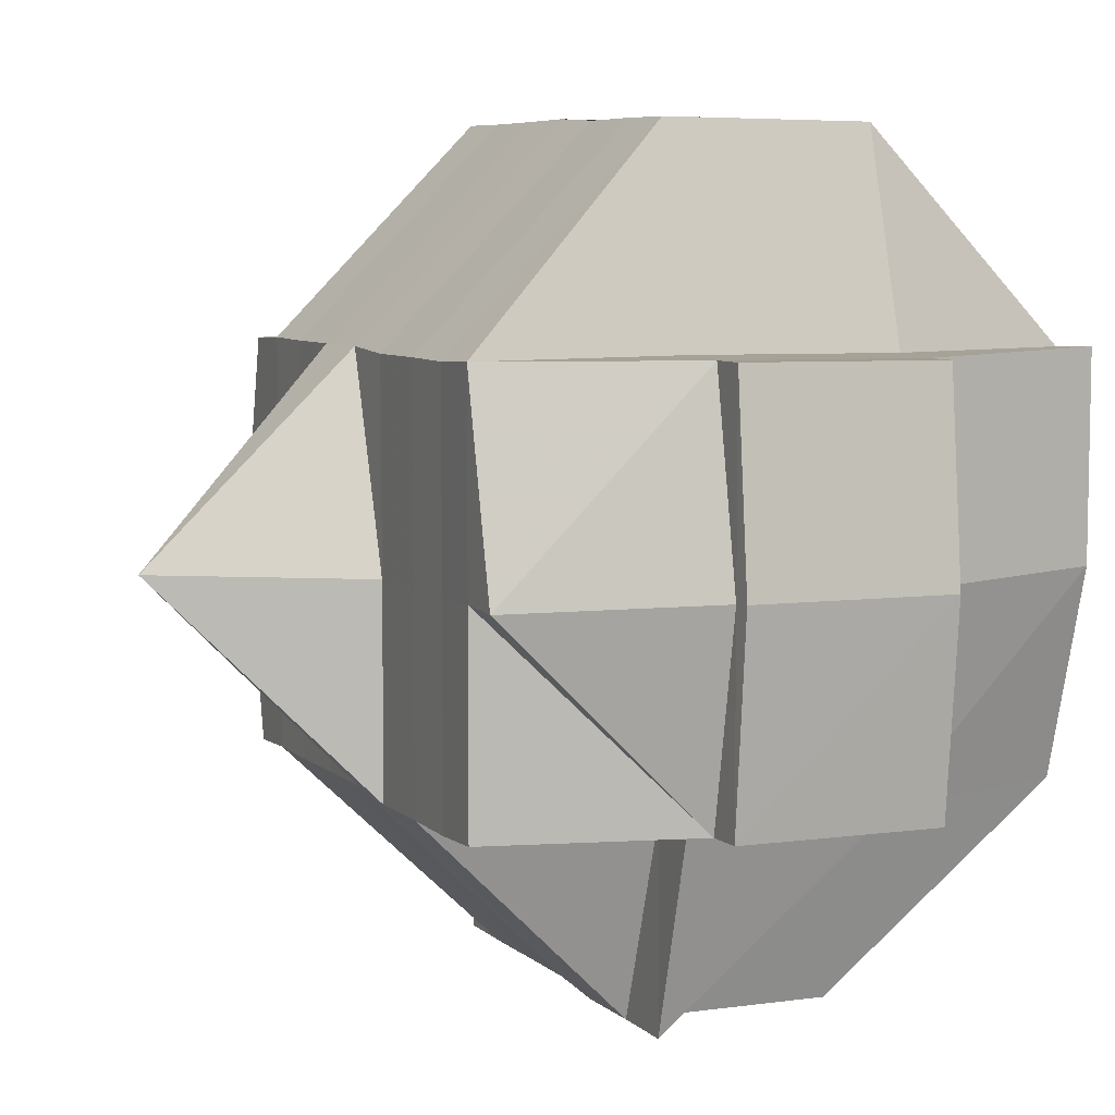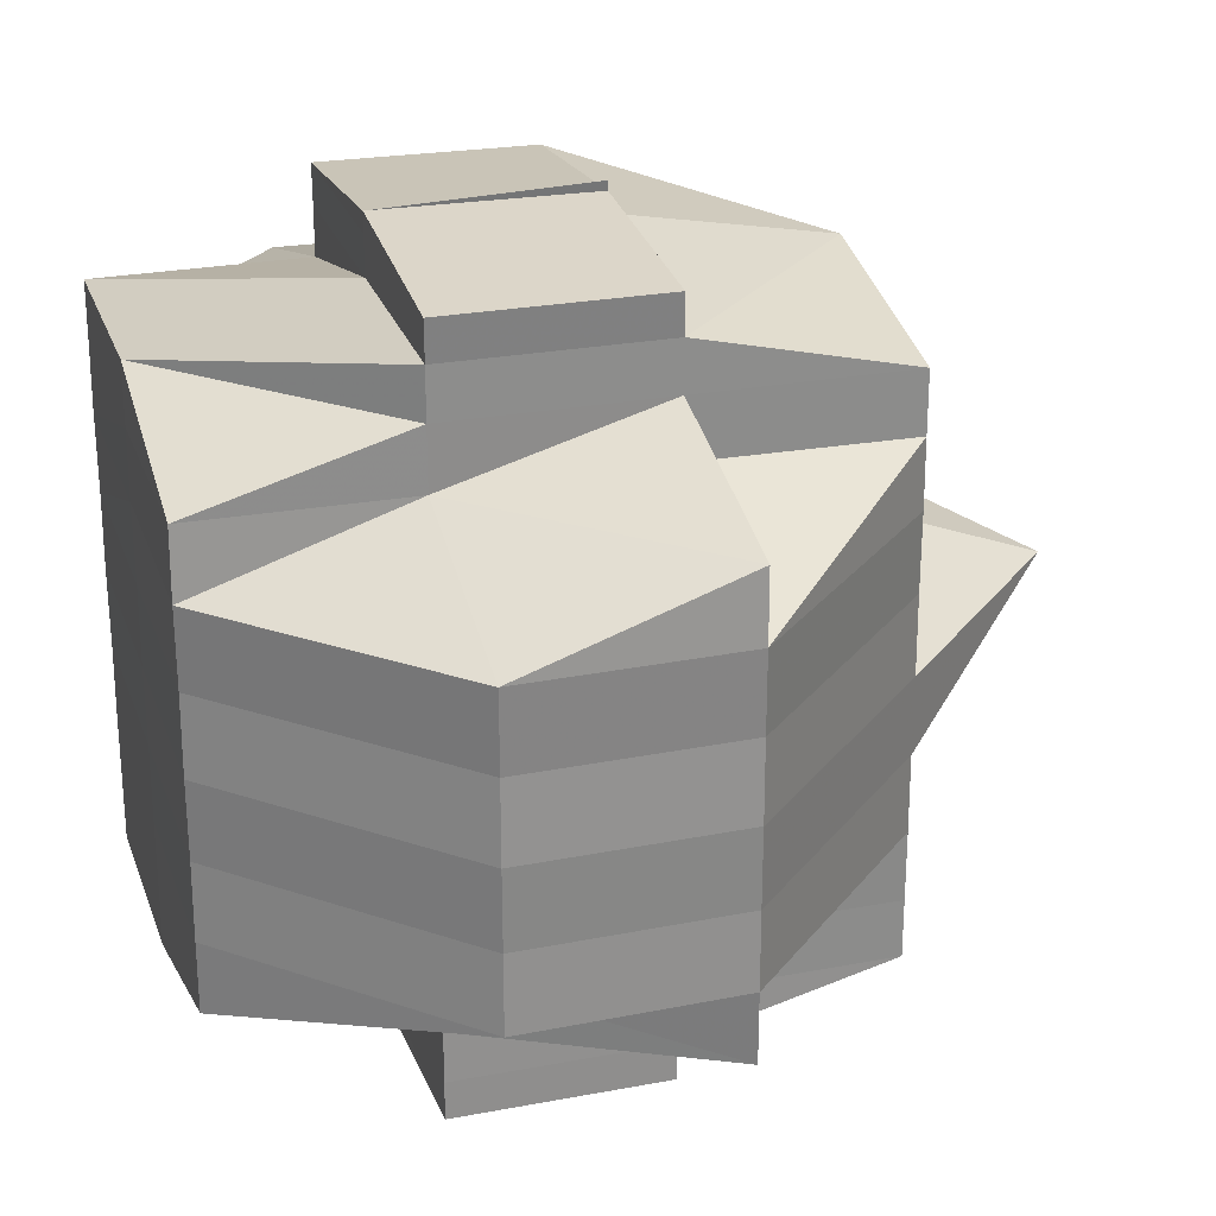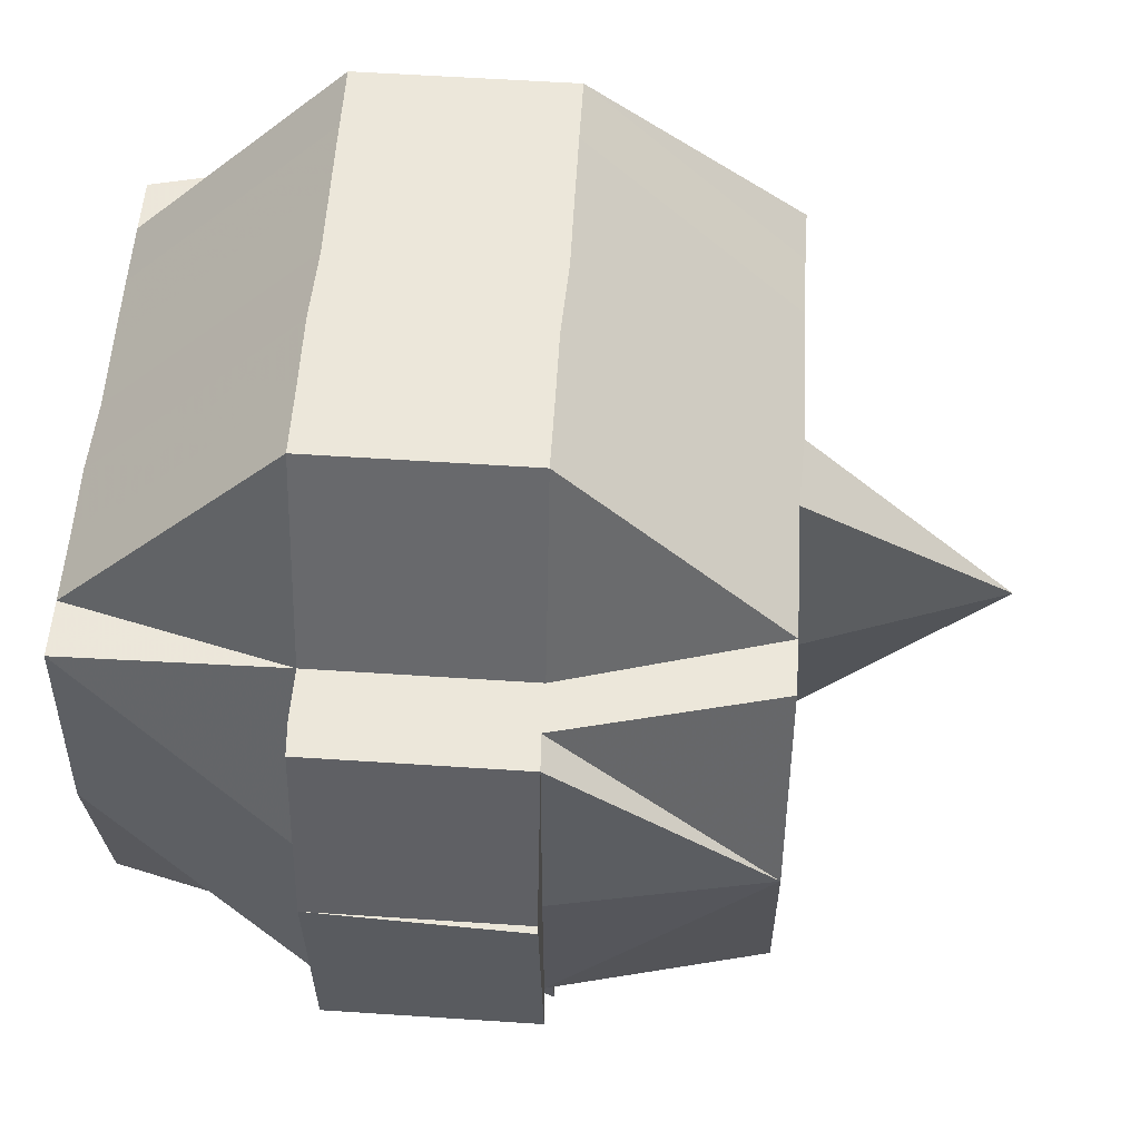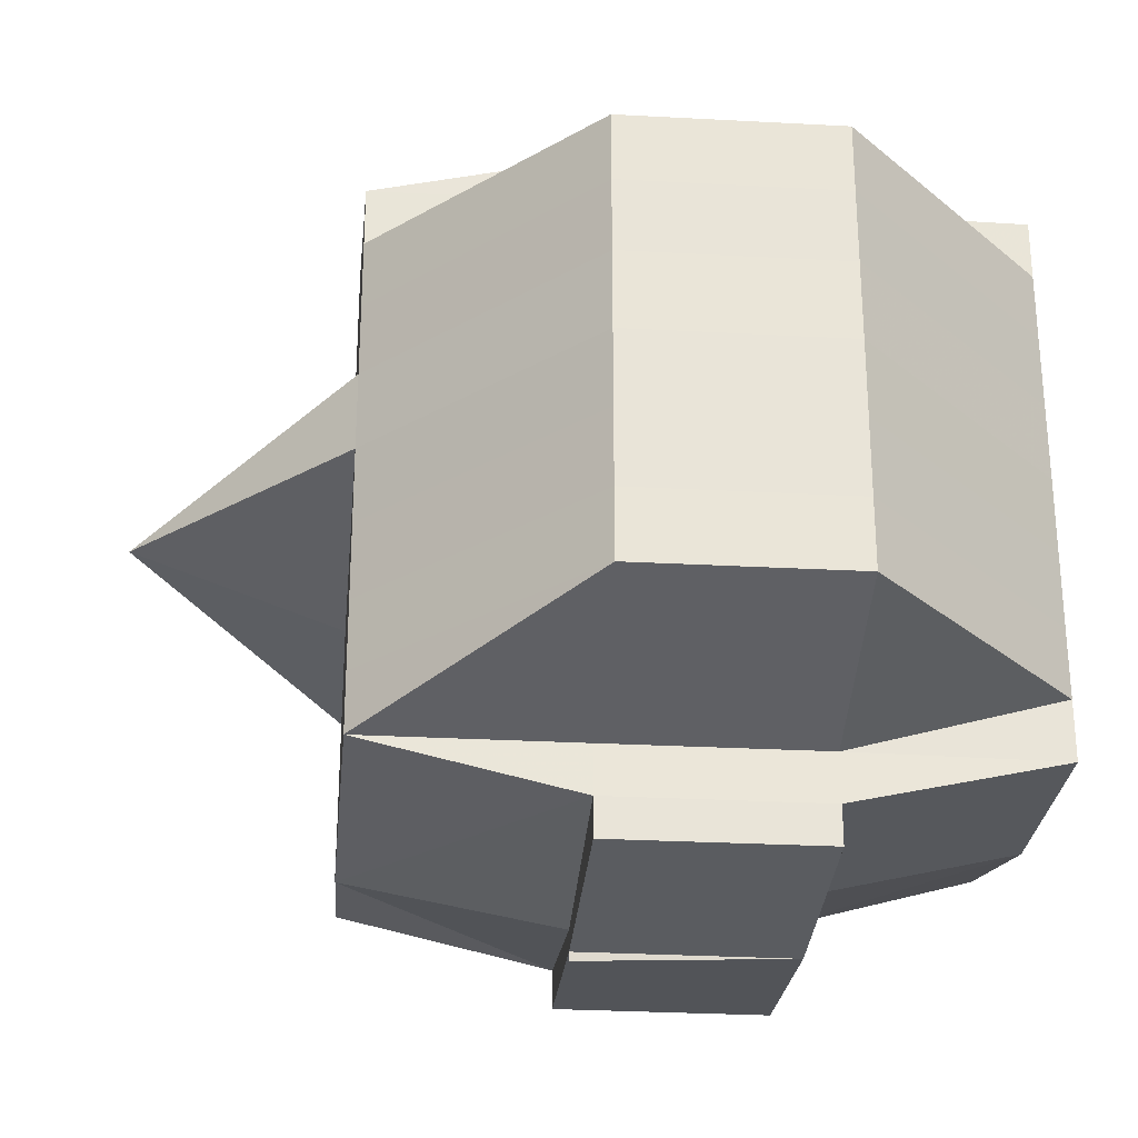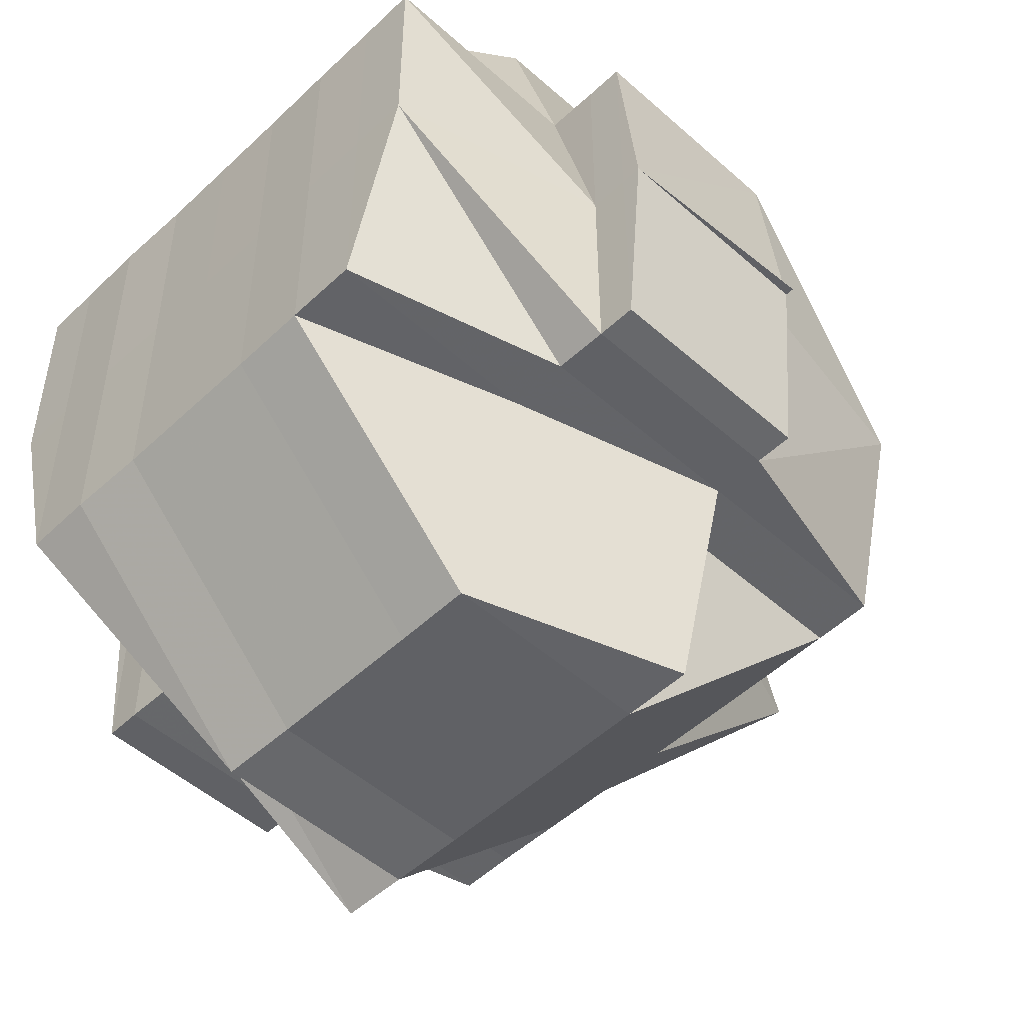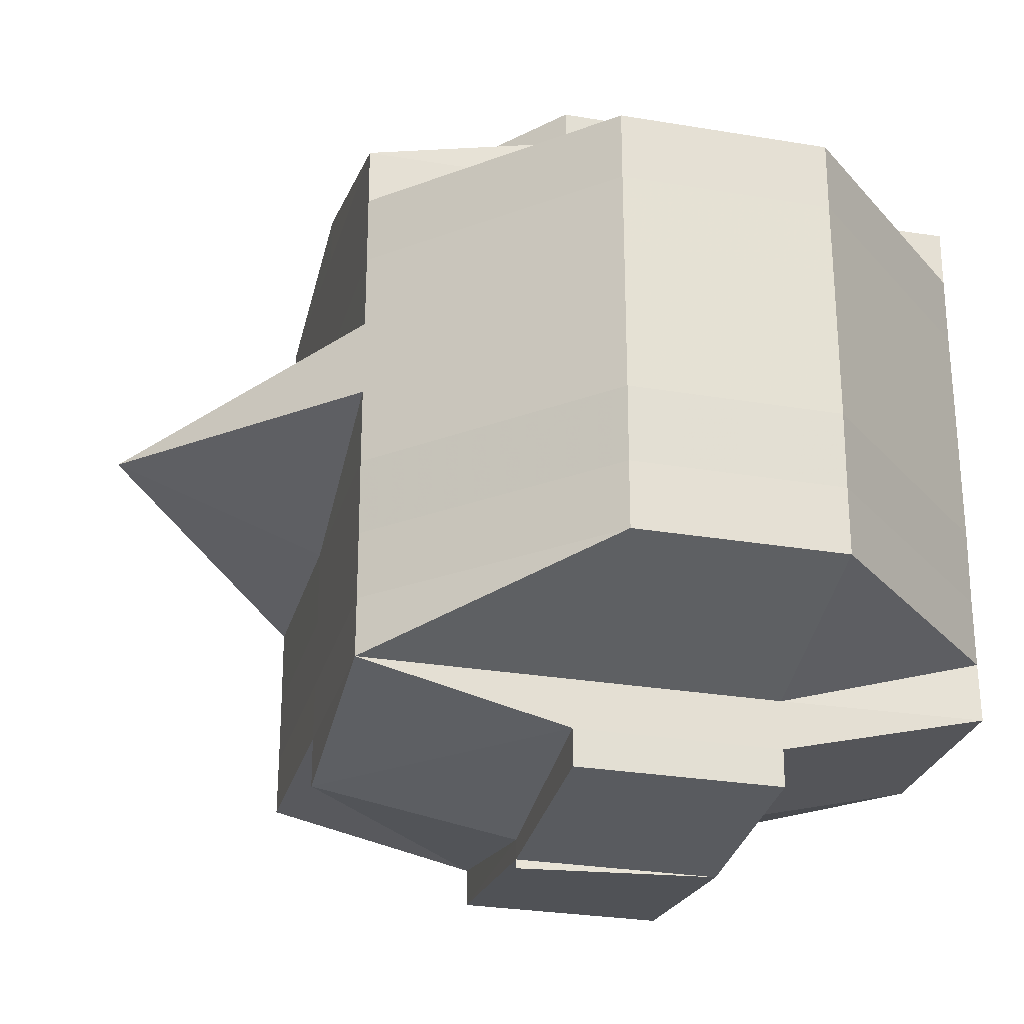
<metadata>
{"format":"obj","ext":"obj","renderer":"f3d","projection":"perspective","resolution":1024,"background":"white","views":[{"elev":6.9,"azim":155.9,"up":"+Y"},{"elev":25.3,"azim":-16.9,"up":"+Z"},{"elev":52.1,"azim":3.7,"up":"+Y"},{"elev":-28.7,"azim":175.3,"up":"+Z"},{"elev":-50.4,"azim":-44.2,"up":"+Y"},{"elev":-26.9,"azim":165.7,"up":"+Z"}]}
</metadata>
<code>
o 5095
v 2159 1896 14.1
v 2159 1896 14.1
v 2159 1896 14.1
v 2159 1896 14.1
v 2159 1896 14.1
v 2159 1896 14.1
v 2159 1896 14.1
v 2159 1896 14.1
v 2159 1896 14.1
v 2159 1896 14.1
v 2159 1896 14.1
v 2159 1896 14.1
v 2159 1896 14.1
v 2159 1896 14.1
v 2159 1896 14.1
v 2159 1896 14.1
v 2159 1896 14.1
v 2159 1896 14.1
v 2159 1896 14.1
v 2159 1896 14.1
v 2159 1896 14.1
v 2159 1896 14.1
v 2159 1896 14.1
v 2159 1896 14.1
v 2159 1896 14.1
v 2159 1896 14.1
v 2159 1896 14.1
v 2159 1896 14.1
v 2159 1896 14.1
v 2159 1896 14.1
v 2159 1896 14.1
v 2159 1896 14.1
v 2159 1896 14.1
v 2159 1896 14.1
v 2159 1896 14.1
v 2159 1896 14.1
v 2159 1896 14.1
v 2159 1896 14.1
v 2159 1896 14.1
v 2159 1896 14.1
v 2159 1896 14.1
v 2159 1896 14.1
v 2159 1896 14.1
v 2159 1896 14.09
v 2159 1896 14.1
v 2159 1896 14.1
v 2159 1896 14.1
v 2159 1896 14.1
v 2159 1896 14.09
v 2159 1896 14.09
v 2159 1896 14.1
v 2159 1896 14.09
v 2159 1896 14.09
v 2159 1896 14.1
v 2159 1896 14.09
v 2159 1896 14.09
v 2159 1896 14.1
v 2159 1896 14.1
v 2159 1896 14.1
v 2159 1896 14.1
v 2159 1896 14.1
v 2159 1896 14.1
v 2159 1896 14.09
v 2159 1896 14.09
v 2159 1896 14.09
v 2159 1896 14.09
v 2159 1896 14.1
v 2159 1896 14.1
v 2159 1896 14.09
v 2159 1896 14.09
v 2159 1896 14.1
v 2159 1896 14.1
v 2159 1896 14.1
v 2159 1896 14.09
v 2159 1896 14.09
v 2159 1896 14.09
v 2159 1896 14.09
v 2159 1896 14.09
v 2159 1896 14.09
v 2159 1896 14.09
v 2159 1896 14.09
v 2159 1896 14.1
v 2159 1896 14.09
v 2159 1896 14.1
v 2159 1896 14.09
v 2159 1896 14.09
v 2159 1896 14.09
v 2159 1896 14.09
v 2159 1896 14.09
v 2159 1896 14.09
v 2159 1896 14.09
v 2159 1896 14.09
v 2159 1896 14.09
v 2159 1896 14.09
v 2159 1896 14.09
v 2159 1896 14.09
v 2159 1896 14.08
v 2159 1896 14.09
v 2159 1896 14.08
v 2159 1896 14.08
v 2159 1896 14.08
v 2159 1896 14.08
v 2159 1896 14.08
v 2159 1896 14.08
v 2159 1896 14.08
v 2159 1896 14.08
v 2159 1896 14.08
v 2159 1896 14.07
v 2159 1896 14.07
v 2159 1896 14.08
v 2159 1896 14.07
v 2159 1896 14.08
v 2159 1896 14.08
v 2159 1896 14.08
v 2159 1896 14.07
v 2159 1896 14.07
v 2159 1896 14.07
v 2159 1896 14.06
v 2159 1896 14.06
v 2159 1896 14.07
v 2159 1896 14.07
v 2159 1896 14.07
v 2159 1896 14.07
v 2159 1896 14.08
v 2159 1896 14.07
v 2159 1896 14.08
v 2159 1896 14.08
v 2159 1896 14.09
v 2159 1896 14.08
v 2159 1896 14.09
v 2159 1896 14.08
v 2159 1896 14.08
v 2159 1896 14.08
v 2159 1896 14.07
v 2159 1896 14.07
v 2159 1896 14.07
v 2159 1896 14.07
v 2159 1896 14.07
v 2159 1896 14.07
v 2159 1896 14.07
v 2159 1896 14.07
v 2159 1896 14.08
v 2159 1896 14.07
v 2159 1896 14.07
v 2159 1896 14.07
v 2159 1896 14.07
v 2159 1896 14.07
v 2159 1896 14.08
v 2159 1896 14.08
v 2159 1896 14.08
v 2159 1896 14.08
v 2159 1896 14.07
v 2159 1896 14.09
v 2159 1896 14.09
v 2159 1896 14.08
v 2159 1896 14.09
v 2159 1896 14.09
v 2159 1896 14.09
v 2159 1896 14.1
v 2159 1896 14.09
v 2159 1896 14.08
v 2159 1896 14.08
v 2159 1896 14.08
v 2159 1896 14.08
v 2159 1896 14.08
v 2159 1896 14.07
v 2159 1896 14.08
v 2159 1896 14.07
v 2159 1896 14.07
v 2159 1896 14.07
v 2159 1896 14.07
v 2159 1896 14.07
v 2159 1896 14.07
v 2159 1896 14.07
v 2159 1896 14.07
v 2159 1896 14.07
v 2159 1896 14.07
v 2159 1896 14.07
v 2159 1896 14.07
v 2159 1896 14.07
v 2159 1896 14.08
v 2159 1896 14.07
v 2159 1896 14.07
v 2159 1896 14.07
v 2159 1896 14.06
v 2159 1896 14.07
v 2159 1896 14.07
v 2159 1896 14.06
v 2159 1896 14.06
v 2159 1896 14.06
v 2159 1896 14.06
v 2159 1896 14.06
v 2159 1896 14.06
v 2159 1896 14.06
v 2159 1896 14.06
v 2159 1896 14.06
v 2159 1896 14.06
v 2159 1896 14.06
v 2159 1896 14.06
v 2159 1896 14.07
v 2159 1896 14.06
v 2159 1896 14.06
v 2159 1896 14.06
v 2159 1896 14.06
v 2159 1896 14.06
v 2159 1896 14.06
v 2159 1896 14.07
v 2159 1896 14.07
v 2159 1896 14.07
v 2159 1896 14.07
v 2159 1896 14.06
v 2159 1896 14.06
v 2159 1896 14.07
v 2159 1896 14.07
v 2159 1896 14.07
v 2159 1896 14.09
v 2159 1896 14.09
v 2159 1896 14.1
v 2159 1896 14.09
v 2159 1896 14.09
v 2159 1896 14.09
v 2159 1896 14.09
v 2159 1896 14.1
v 2159 1896 14.07
v 2159 1896 14.07
v 2159 1896 14.07
v 2159 1896 14.07
v 2159 1896 14.07
v 2159 1896 14.07
v 2159 1896 14.06
v 2159 1896 14.06
v 2159 1896 14.06
v 2159 1896 14.06
v 2159 1896 14.06
f 1 2 3
f 4 5 3
f 1 6 7
f 6 8 9
f 4 10 11
f 10 12 13
f 14 15 9
f 14 16 15
f 17 14 7
f 18 19 17
f 20 21 14
f 22 23 13
f 22 24 23
f 25 26 24
f 27 25 22
f 25 28 22
f 28 29 30
f 31 32 22
f 32 33 34
f 35 22 11
f 36 37 35
f 38 37 36
f 37 39 40
f 41 42 39
f 37 41 27
f 43 44 41
f 45 41 37
f 46 45 37
f 47 45 46
f 48 49 47
f 47 50 45
f 51 47 46
f 52 50 47
f 50 53 54
f 55 56 52
f 57 55 51
f 58 51 46
f 58 46 14
f 59 51 58
f 60 59 58
f 28 60 58
f 61 60 62
f 60 63 59
f 64 65 63
f 66 63 60
f 67 66 60
f 68 69 67
f 70 66 67
f 71 67 25
f 72 71 73
f 74 70 67
f 70 75 66
f 74 76 70
f 76 75 70
f 75 77 78
f 79 76 74
f 76 80 75
f 81 79 74
f 81 74 82
f 82 83 84
f 85 81 82
f 41 85 82
f 86 85 41
f 85 87 81
f 87 79 81
f 86 88 85
f 88 87 85
f 89 88 86
f 50 89 86
f 88 90 87
f 91 89 50
f 52 91 50
f 92 91 52
f 89 93 88
f 93 90 88
f 91 94 89
f 94 93 89
f 92 95 91
f 95 94 91
f 96 95 92
f 94 97 93
f 98 96 92
f 95 99 94
f 99 97 94
f 96 100 95
f 100 99 95
f 97 101 93
f 93 101 90
f 99 102 97
f 97 103 101
f 102 103 97
f 104 102 99
f 100 104 99
f 102 105 103
f 105 106 103
f 104 107 102
f 107 105 102
f 105 108 106
f 109 108 110
f 108 111 112
f 103 106 113
f 103 113 101
f 106 114 113
f 115 116 111
f 115 117 116
f 118 119 117
f 120 121 115
f 121 118 122
f 123 122 115
f 124 125 114
f 113 114 126
f 113 126 127
f 101 113 127
f 101 127 90
f 90 127 128
f 90 128 87
f 87 128 79
f 127 129 128
f 127 126 129
f 128 130 79
f 128 129 130
f 79 130 76
f 130 80 76
f 129 131 130
f 130 131 80
f 126 132 129
f 129 132 131
f 126 133 132
f 114 133 126
f 114 134 133
f 135 134 114
f 136 137 135
f 135 138 134
f 139 138 140
f 134 141 133
f 134 138 141
f 133 141 142
f 133 142 132
f 138 143 141
f 141 144 142
f 141 143 144
f 138 145 143
f 146 145 147
f 132 142 148
f 132 148 131
f 142 144 149
f 142 149 148
f 131 148 150
f 131 150 80
f 148 149 151
f 148 151 150
f 144 152 149
f 80 150 153
f 80 153 75
f 75 153 154
f 150 155 153
f 150 151 155
f 153 156 154
f 153 155 156
f 154 156 98
f 154 98 63
f 63 98 157
f 63 158 159
f 98 160 158
f 156 96 98
f 156 161 96
f 155 161 156
f 161 100 96
f 155 162 161
f 151 162 155
f 161 163 100
f 162 163 161
f 163 104 100
f 151 164 162
f 149 164 151
f 162 165 163
f 164 165 162
f 149 152 164
f 164 166 165
f 152 166 164
f 163 167 104
f 165 167 163
f 167 107 104
f 166 168 165
f 165 168 167
f 152 169 166
f 170 171 168
f 167 172 107
f 168 172 167
f 172 173 107
f 107 173 105
f 168 174 172
f 175 174 168
f 175 176 174
f 174 177 172
f 172 177 173
f 174 176 177
f 173 177 178
f 177 179 180
f 173 180 181
f 182 176 183
f 184 185 176
f 176 186 187
f 188 189 186
f 188 190 189
f 176 188 123
f 191 188 176
f 185 192 188
f 192 193 194
f 195 192 196
f 196 197 146
f 197 198 199
f 197 199 200
f 201 202 197
f 202 203 204
f 205 202 206
f 122 197 145
f 145 197 207
f 145 207 143
f 143 207 208
f 143 208 144
f 144 208 152
f 208 169 152
f 208 207 169
f 207 209 169
f 210 211 209
f 211 212 213
f 169 213 214
f 169 214 215
f 216 217 218
f 219 220 217
f 221 222 223
f 224 225 226
f 227 228 229
f 230 231 232
f 233 231 234

</code>
